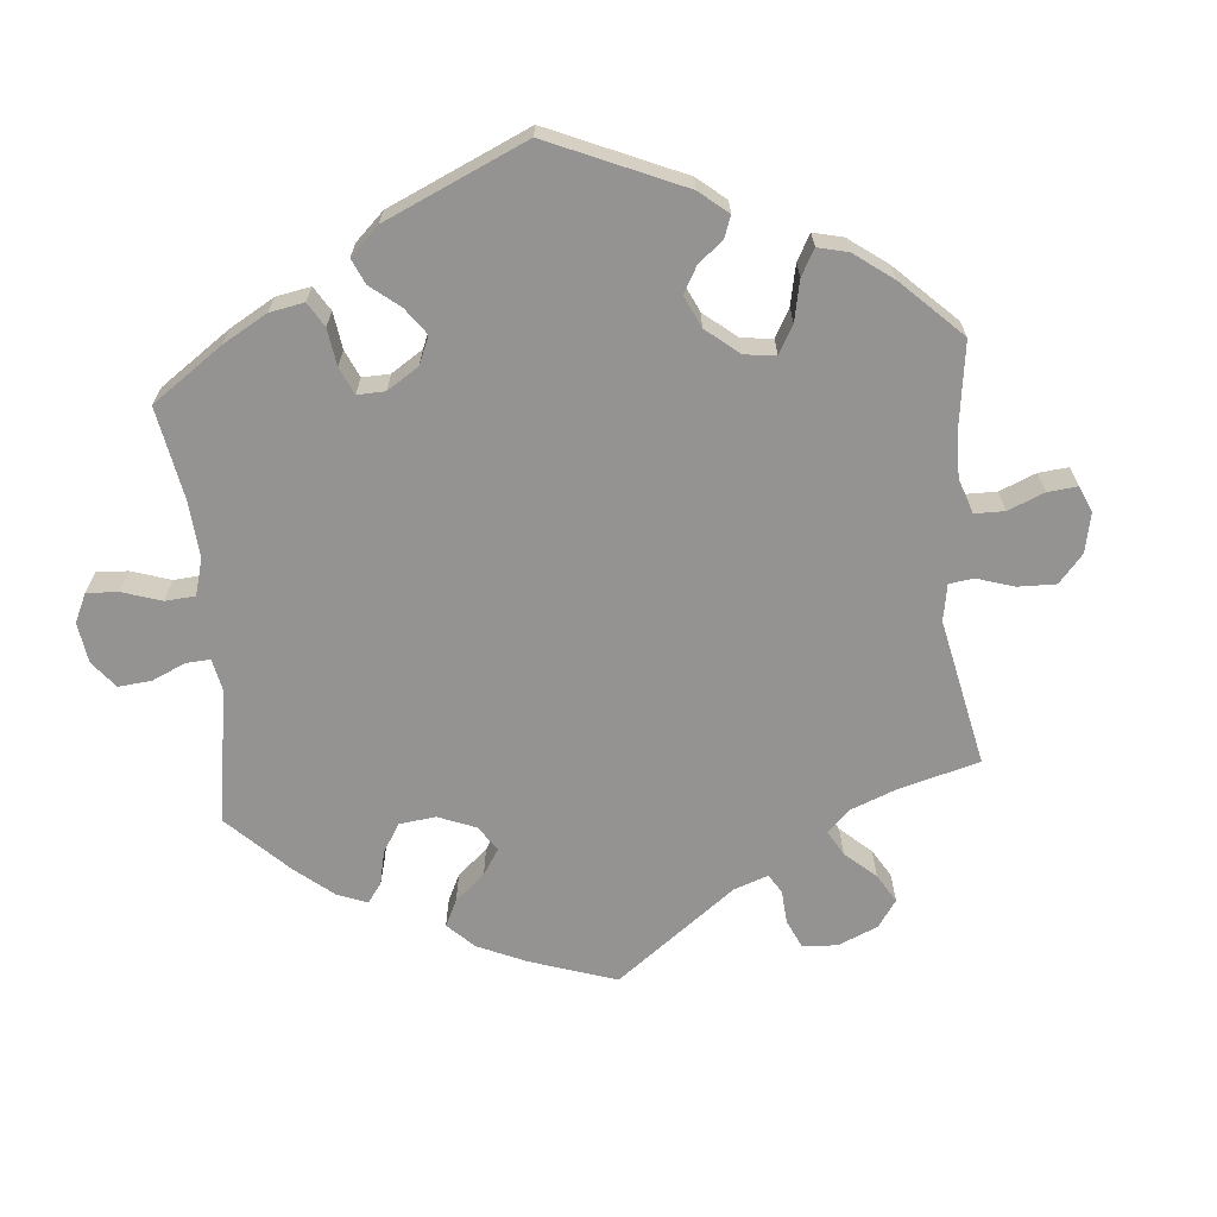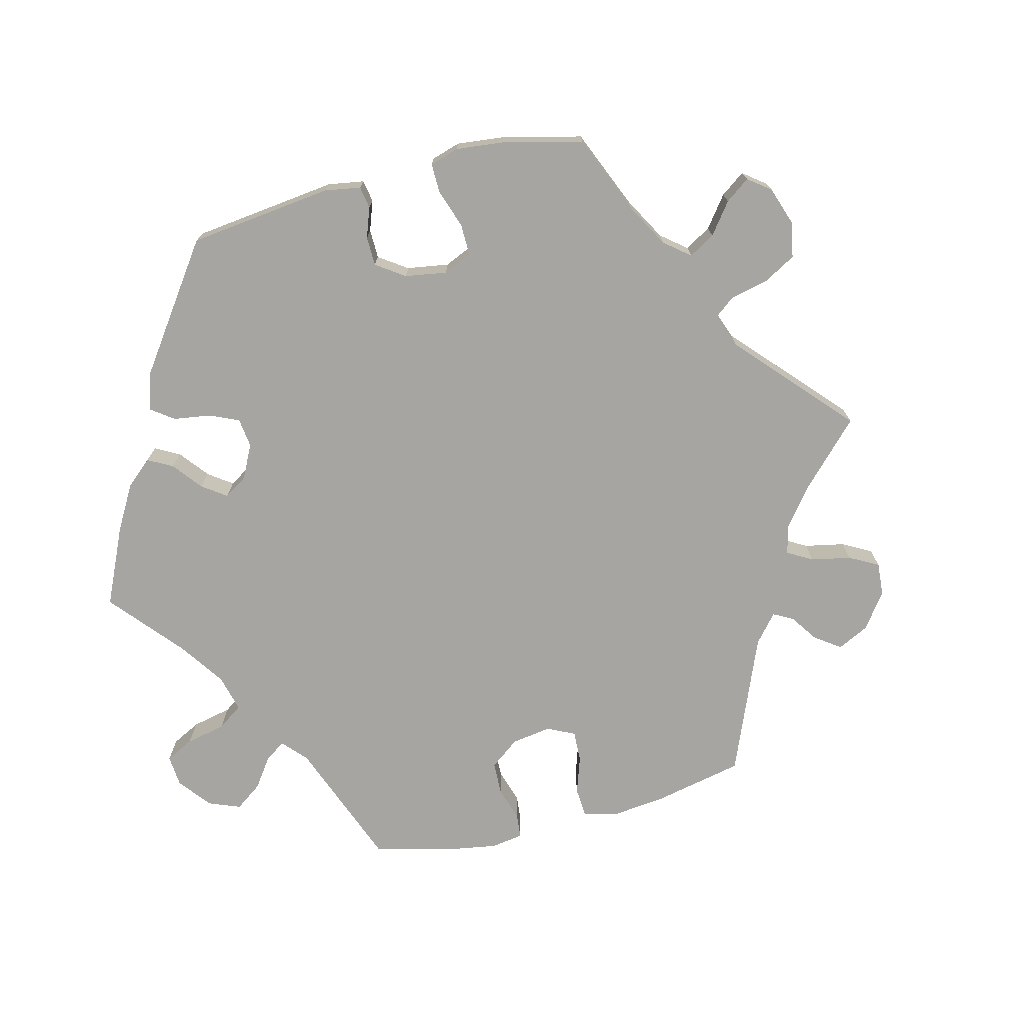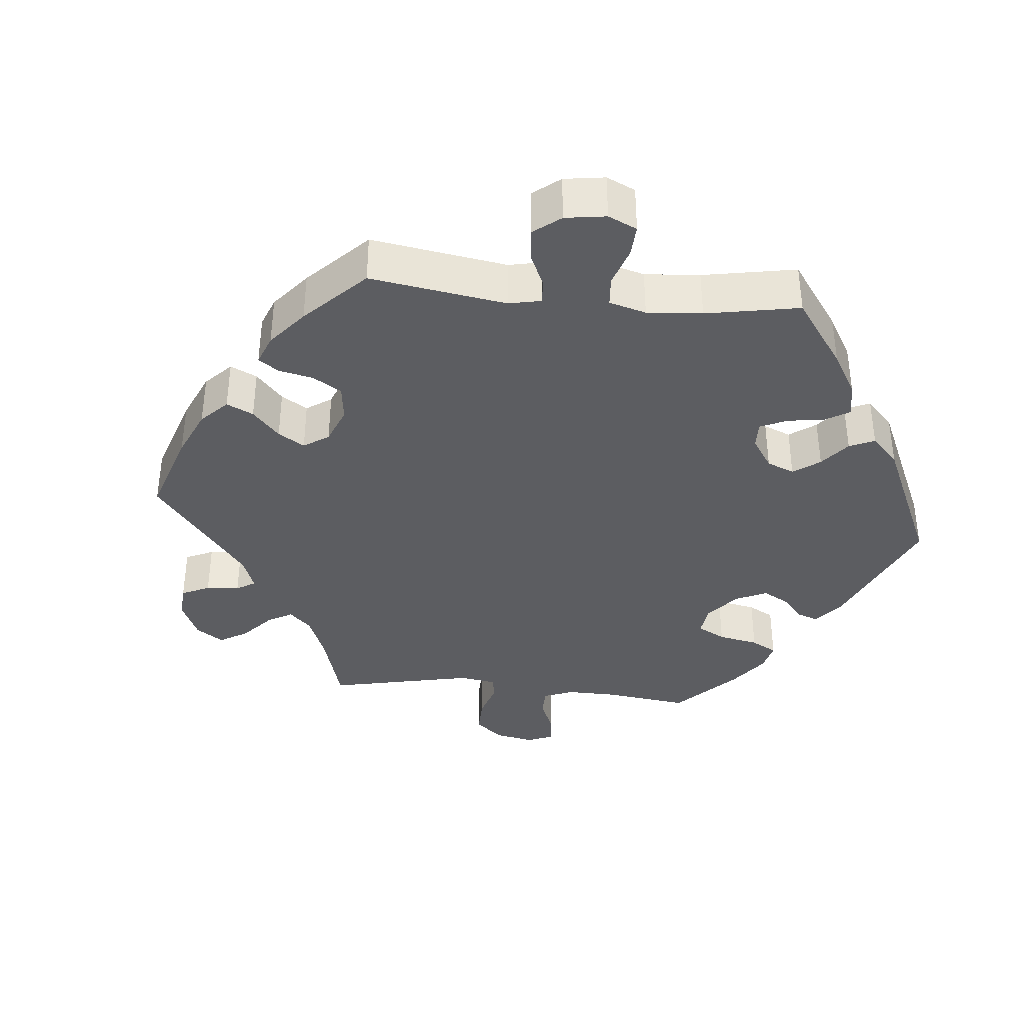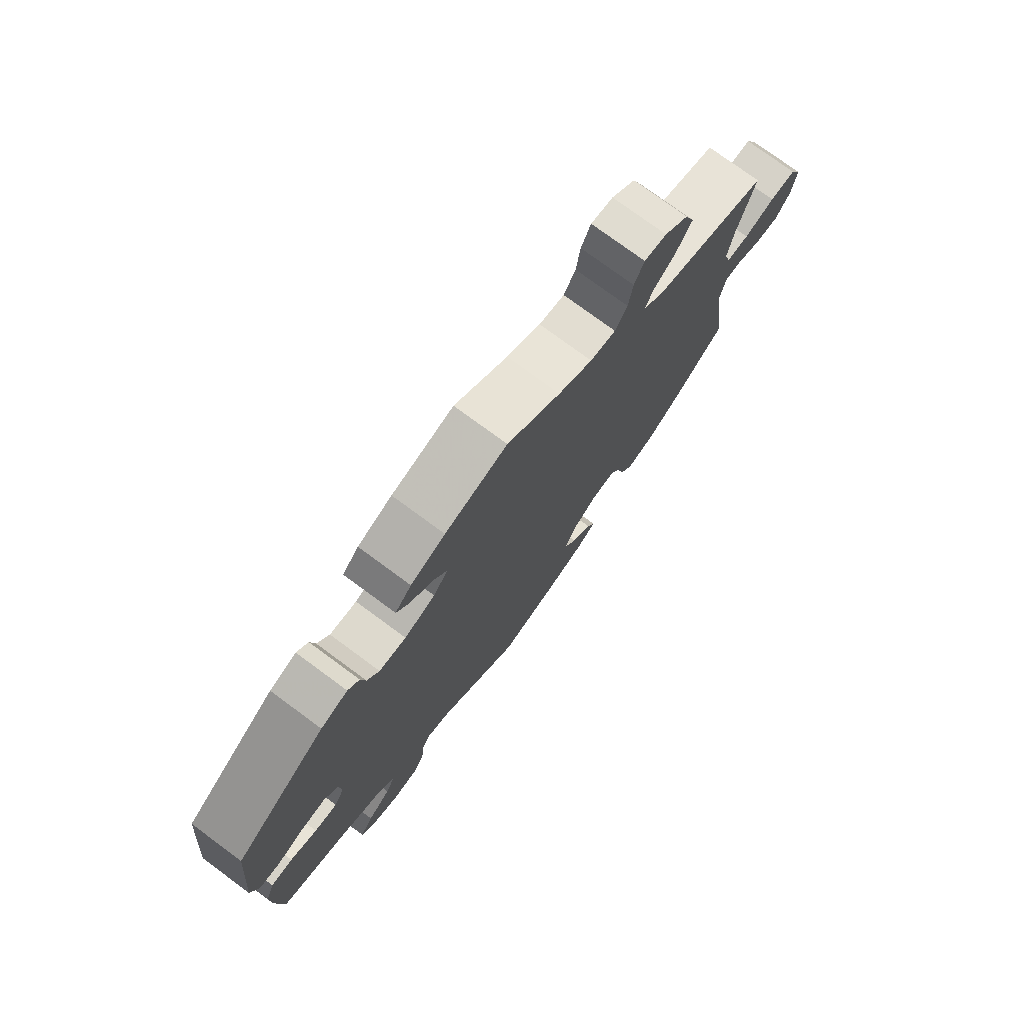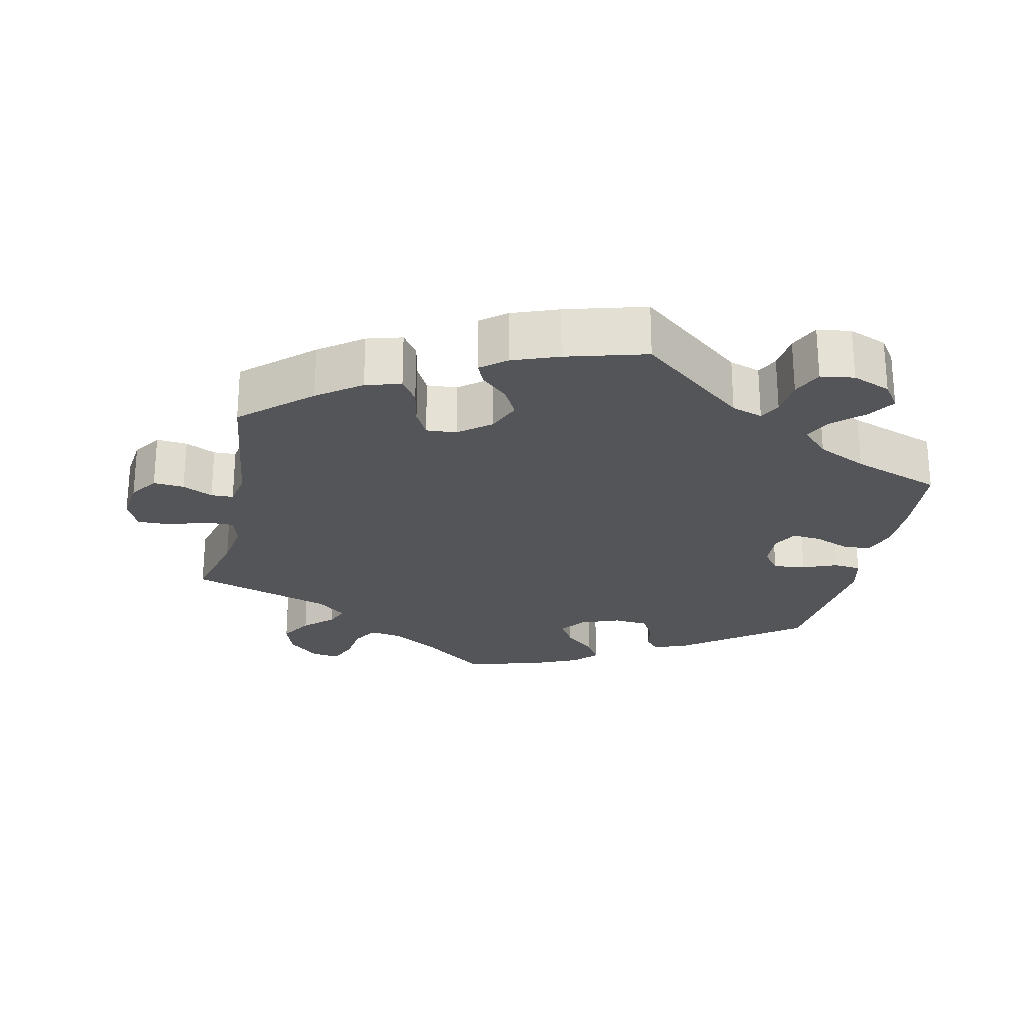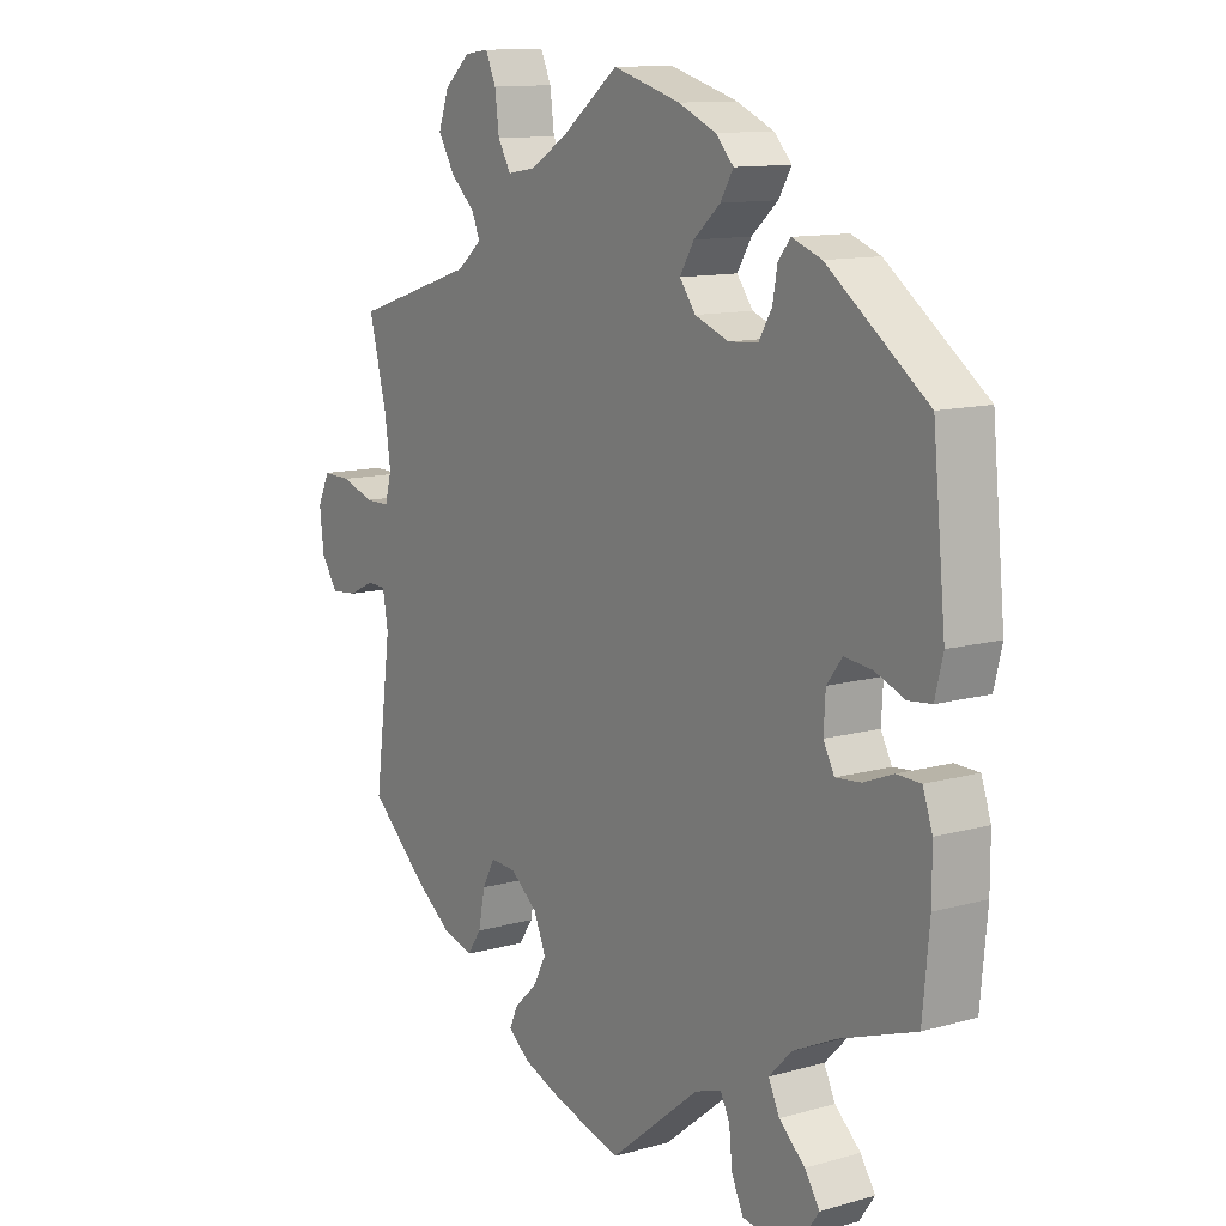
<metadata>
{"format":"obj","ext":"obj","renderer":"f3d","projection":"perspective","resolution":1024,"background":"white","views":[{"elev":-66.8,"azim":-55.0,"up":"+Y"},{"elev":-73.7,"azim":-15.7,"up":"+Y"},{"elev":-36.9,"azim":-155.7,"up":"+Y"},{"elev":76.4,"azim":-53.6,"up":"+Z"},{"elev":-24.7,"azim":167.7,"up":"+Y"},{"elev":11.7,"azim":-124.2,"up":"+Z"}]}
</metadata>
<code>
v 0.472 0.07 0.176
v 0.462 0.07 0.108
v 0.473 0.07 0.067
v 0.513 0.07 0.067
v 0.567 0.07 0.085
v 0.613 0.07 0.086
v 0.633 0.07 0.044
v 0.626 0.07 -0.016
v 0.599 0.07 -0.056
v 0.556 0.07 -0.052
v 0.514 0.07 -0.032
v 0.483 0.07 -0.033
v 0.474 0.07 -0.083
v 0.501 0.07 -0.289
v 0.407 0.07 -0.373
v 0.347 0.07 -0.417
v 0.298 0.07 -0.431
v 0.275 0.07 -0.397
v 0.264 0.07 -0.343
v 0.244 0.07 -0.305
v 0.202 0.07 -0.308
v 0.158 0.07 -0.343
v 0.138 0.07 -0.39
v 0.16 0.07 -0.431
v 0.196 0.07 -0.464
v 0.21 0.07 -0.495
v 0.175 0.07 -0.523
v 0.111 0.07 -0.547
v 0 0.07 -0.578
v -0.148 0.07 -0.458
v -0.191 0.07 -0.444
v -0.206 0.07 -0.474
v -0.211 0.07 -0.525
v -0.23 0.07 -0.567
v -0.277 0.07 -0.574
v -0.33 0.07 -0.553
v -0.355 0.07 -0.517
v -0.331 0.07 -0.48
v -0.289 0.07 -0.442
v -0.271 0.07 -0.404
v -0.308 0.07 -0.366
v -0.377 0.07 -0.333
v -0.501 0.07 -0.289
v -0.512 0.07 -0.171
v -0.512 0.07 -0.1
v -0.496 0.07 -0.054
v -0.457 0.07 -0.053
v -0.409 0.07 -0.072
v -0.368 0.07 -0.076
v -0.35 0.07 -0.042
v -0.353 0.07 0.01
v -0.378 0.07 0.043
v -0.423 0.07 0.038
v -0.471 0.07 0.019
v -0.509 0.07 0.023
v -0.522 0.07 0.076
v -0.501 0.07 0.288
v -0.339 0.07 0.409
v -0.291 0.07 0.427
v -0.271 0.07 0.403
v -0.263 0.07 0.359
v -0.242 0.07 0.324
v -0.194 0.07 0.32
v -0.139 0.07 0.341
v -0.113 0.07 0.376
v -0.136 0.07 0.414
v -0.179 0.07 0.452
v -0.2 0.07 0.487
v -0.171 0.07 0.518
v -0.11 0.07 0.545
v 0 0.07 0.577
v 0.094 0.07 0.505
v 0.154 0.07 0.469
v 0.199 0.07 0.462
v 0.22 0.07 0.498
v 0.227 0.07 0.552
v 0.244 0.07 0.59
v 0.283 0.07 0.585
v 0.325 0.07 0.548
v 0.342 0.07 0.5
v 0.315 0.07 0.455
v 0.275 0.07 0.418
v 0.262 0.07 0.386
v 0.302 0.07 0.353
v 0.501 0.07 0.289
v 0.472 0 0.176
v 0.462 0 0.108
v 0.473 0 0.067
v 0.513 0 0.067
v 0.567 0 0.085
v 0.613 0 0.086
v 0.633 0 0.044
v 0.626 0 -0.016
v 0.599 0 -0.056
v 0.556 0 -0.052
v 0.514 0 -0.032
v 0.483 0 -0.033
v 0.474 0 -0.083
v 0.501 0 -0.289
v 0.407 0 -0.373
v 0.347 0 -0.417
v 0.298 0 -0.431
v 0.275 0 -0.397
v 0.264 0 -0.343
v 0.244 0 -0.305
v 0.202 0 -0.308
v 0.158 0 -0.343
v 0.138 0 -0.39
v 0.16 0 -0.431
v 0.196 0 -0.464
v 0.21 0 -0.495
v 0.175 0 -0.523
v 0.111 0 -0.547
v 0 0 -0.578
v -0.148 0 -0.458
v -0.191 0 -0.444
v -0.206 0 -0.474
v -0.211 0 -0.525
v -0.23 0 -0.567
v -0.277 0 -0.574
v -0.33 0 -0.553
v -0.355 0 -0.517
v -0.331 0 -0.48
v -0.289 0 -0.442
v -0.271 0 -0.404
v -0.308 0 -0.366
v -0.377 0 -0.333
v -0.501 0 -0.289
v -0.512 0 -0.171
v -0.512 0 -0.1
v -0.496 0 -0.054
v -0.457 0 -0.053
v -0.409 0 -0.072
v -0.368 0 -0.076
v -0.35 0 -0.042
v -0.353 0 0.01
v -0.378 0 0.043
v -0.423 0 0.038
v -0.471 0 0.019
v -0.509 0 0.023
v -0.522 0 0.076
v -0.501 0 0.288
v -0.339 0 0.409
v -0.291 0 0.427
v -0.271 0 0.403
v -0.263 0 0.359
v -0.242 0 0.324
v -0.194 0 0.32
v -0.139 0 0.341
v -0.113 0 0.376
v -0.136 0 0.414
v -0.179 0 0.452
v -0.2 0 0.487
v -0.171 0 0.518
v -0.11 0 0.545
v 0 0 0.577
v 0.094 0 0.505
v 0.154 0 0.469
v 0.199 0 0.462
v 0.22 0 0.498
v 0.227 0 0.552
v 0.244 0 0.59
v 0.283 0 0.585
v 0.325 0 0.548
v 0.342 0 0.5
v 0.315 0 0.455
v 0.275 0 0.418
v 0.262 0 0.386
v 0.302 0 0.353
v 0.501 0 0.289
f 84 85 1
f 83 84 1 2
f 79 80 81 82
f 79 82 83
f 78 79 83
f 75 76 77 78
f 74 75 78 83
f 73 74 83 2
f 69 70 71 72
f 66 67 68 69
f 65 66 69 72
f 64 65 72 73
f 58 59 60 61
f 58 61 62
f 57 58 62
f 56 57 62 63
f 53 54 55 56
f 52 53 56 63
f 45 46 47 48
f 45 48 49
f 42 43 44 45
f 41 42 45 49
f 40 41 49 50
f 36 37 38 39
f 36 39 40
f 35 36 40
f 32 33 34 35
f 31 32 35 40
f 30 31 40 50
f 24 25 26 27
f 23 24 27 28
f 16 17 18 19
f 16 19 20
f 13 14 15 16
f 12 13 16 20
f 8 9 10 11
f 8 11 12
f 7 8 12
f 4 5 6 7
f 3 4 7 12
f 64 73 2 3
f 51 52 63 64
f 23 28 29 30
f 22 23 30 50
f 21 22 50 51
f 20 21 51 64
f 3 12 20 64
f 86 170 169
f 87 86 169 168
f 167 166 165 164
f 168 167 164
f 168 164 163
f 163 162 161 160
f 168 163 160 159
f 87 168 159 158
f 157 156 155 154
f 154 153 152 151
f 157 154 151 150
f 158 157 150 149
f 146 145 144 143
f 147 146 143
f 147 143 142
f 148 147 142 141
f 141 140 139 138
f 148 141 138 137
f 133 132 131 130
f 134 133 130
f 130 129 128 127
f 134 130 127 126
f 135 134 126 125
f 124 123 122 121
f 125 124 121
f 125 121 120
f 120 119 118 117
f 125 120 117 116
f 135 125 116 115
f 112 111 110 109
f 113 112 109 108
f 104 103 102 101
f 105 104 101
f 101 100 99 98
f 105 101 98 97
f 96 95 94 93
f 97 96 93
f 97 93 92
f 92 91 90 89
f 97 92 89 88
f 88 87 158 149
f 149 148 137 136
f 115 114 113 108
f 135 115 108 107
f 136 135 107 106
f 149 136 106 105
f 149 105 97 88
f 1 86 87 2
f 2 87 88 3
f 3 88 89 4
f 4 89 90 5
f 5 90 91 6
f 6 91 92 7
f 7 92 93 8
f 8 93 94 9
f 9 94 95 10
f 10 95 96 11
f 11 96 97 12
f 12 97 98 13
f 13 98 99 14
f 14 99 100 15
f 15 100 101 16
f 16 101 102 17
f 17 102 103 18
f 18 103 104 19
f 19 104 105 20
f 20 105 106 21
f 21 106 107 22
f 22 107 108 23
f 23 108 109 24
f 24 109 110 25
f 25 110 111 26
f 26 111 112 27
f 27 112 113 28
f 28 113 114 29
f 29 114 115 30
f 30 115 116 31
f 31 116 117 32
f 32 117 118 33
f 33 118 119 34
f 34 119 120 35
f 35 120 121 36
f 36 121 122 37
f 37 122 123 38
f 38 123 124 39
f 39 124 125 40
f 40 125 126 41
f 41 126 127 42
f 42 127 128 43
f 43 128 129 44
f 44 129 130 45
f 45 130 131 46
f 46 131 132 47
f 47 132 133 48
f 48 133 134 49
f 49 134 135 50
f 50 135 136 51
f 51 136 137 52
f 52 137 138 53
f 53 138 139 54
f 54 139 140 55
f 55 140 141 56
f 56 141 142 57
f 57 142 143 58
f 58 143 144 59
f 59 144 145 60
f 60 145 146 61
f 61 146 147 62
f 62 147 148 63
f 63 148 149 64
f 64 149 150 65
f 65 150 151 66
f 66 151 152 67
f 67 152 153 68
f 68 153 154 69
f 69 154 155 70
f 70 155 156 71
f 71 156 157 72
f 72 157 158 73
f 73 158 159 74
f 74 159 160 75
f 75 160 161 76
f 76 161 162 77
f 77 162 163 78
f 78 163 164 79
f 79 164 165 80
f 80 165 166 81
f 81 166 167 82
f 82 167 168 83
f 83 168 169 84
f 84 169 170 85
f 85 170 86 1

</code>
